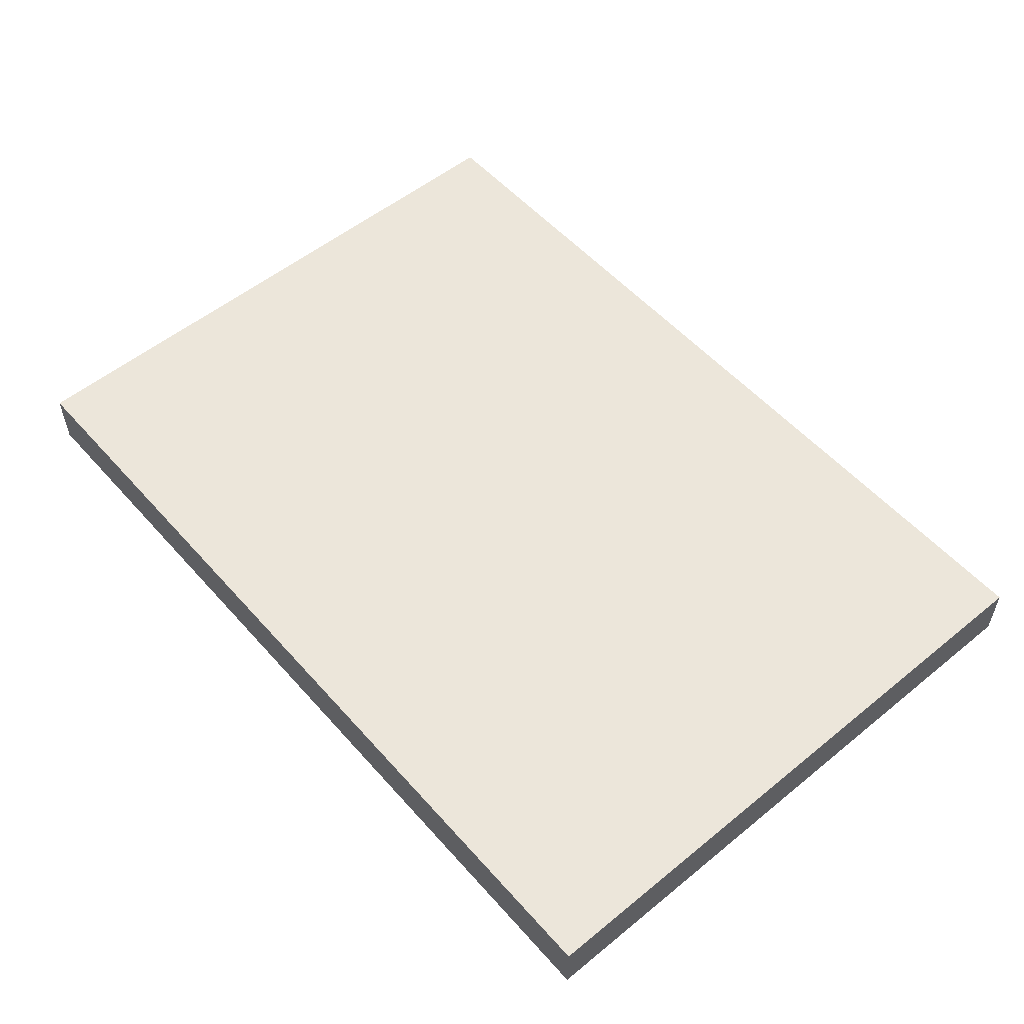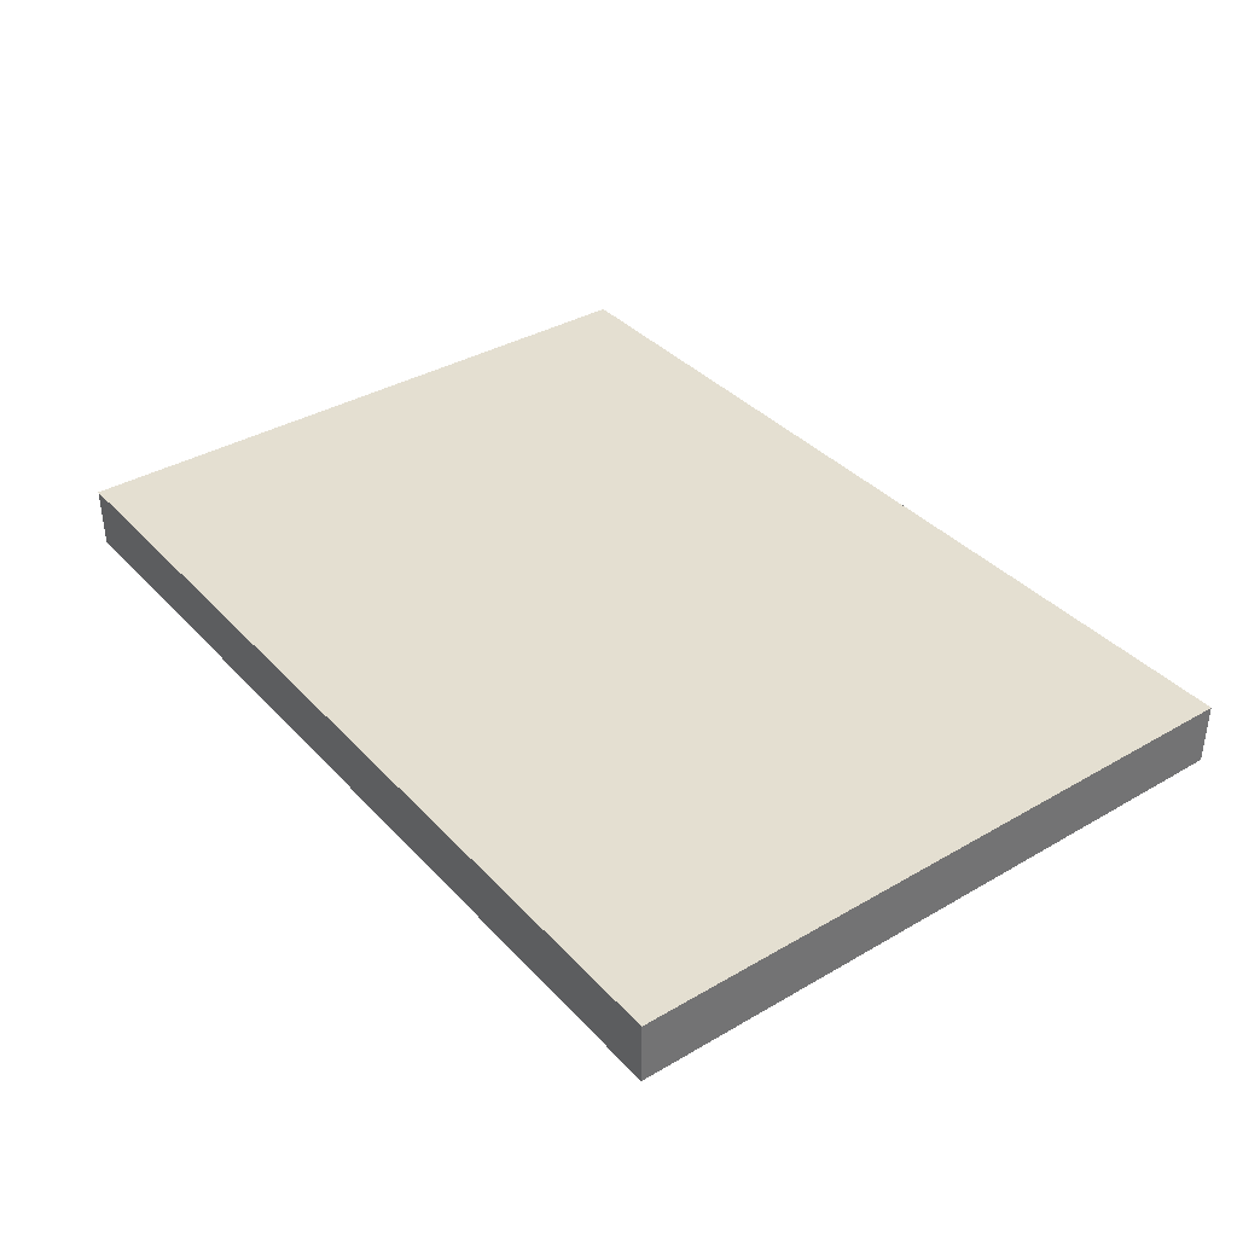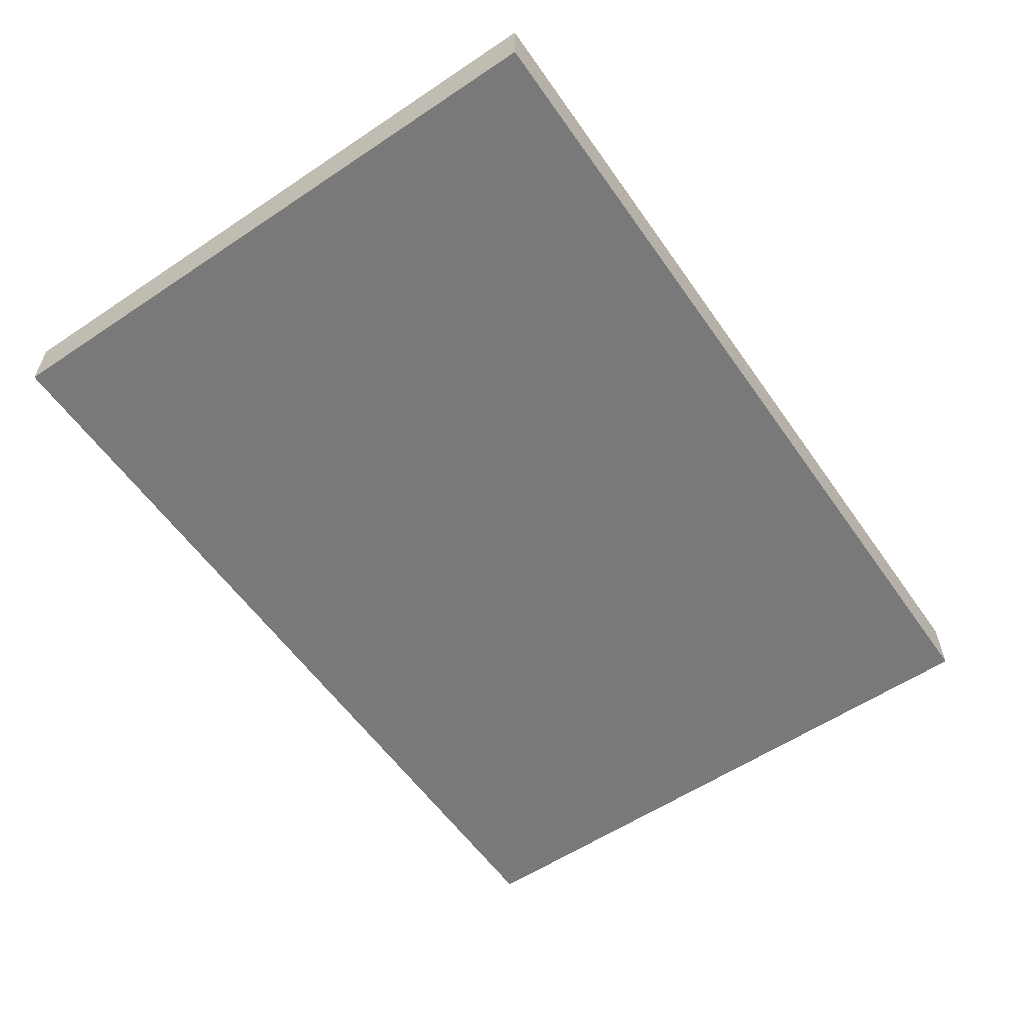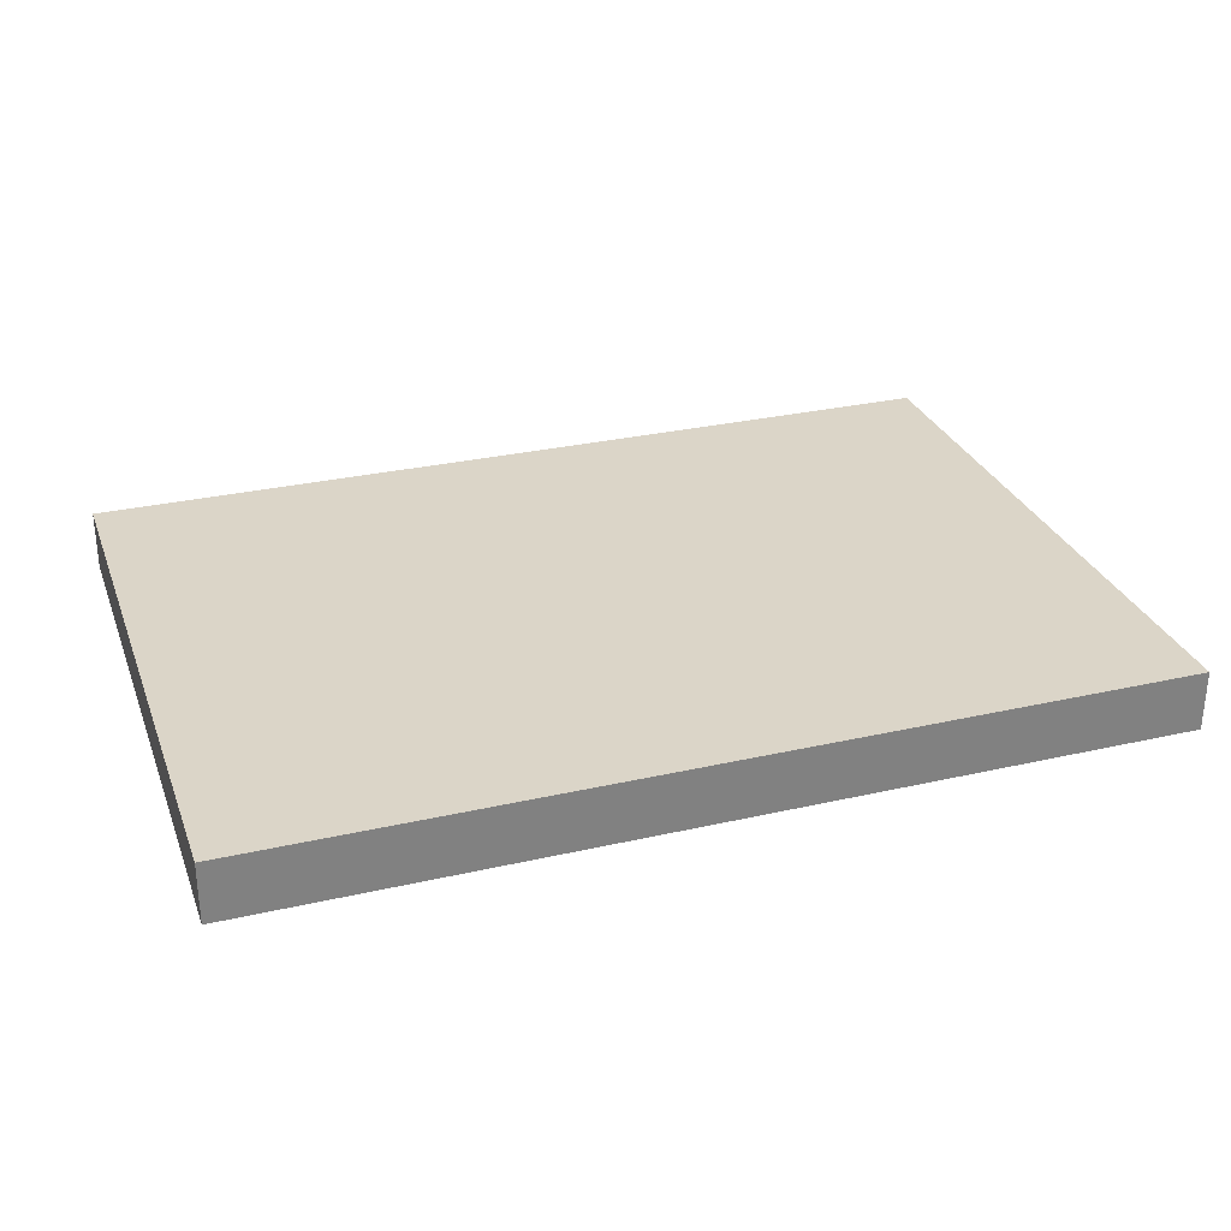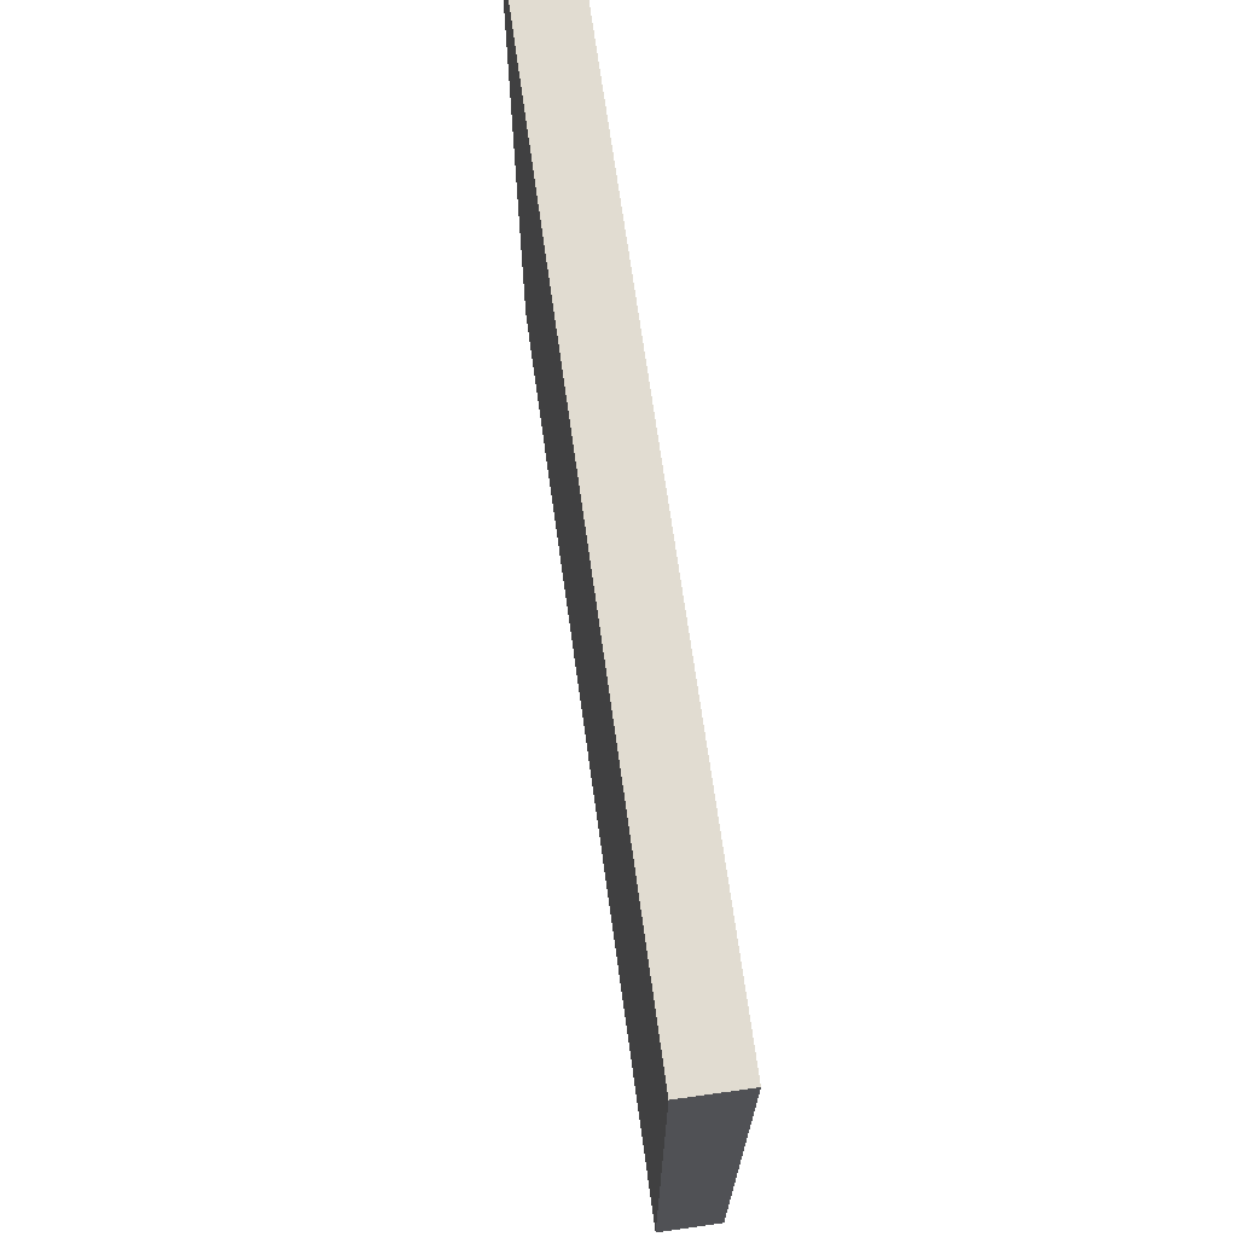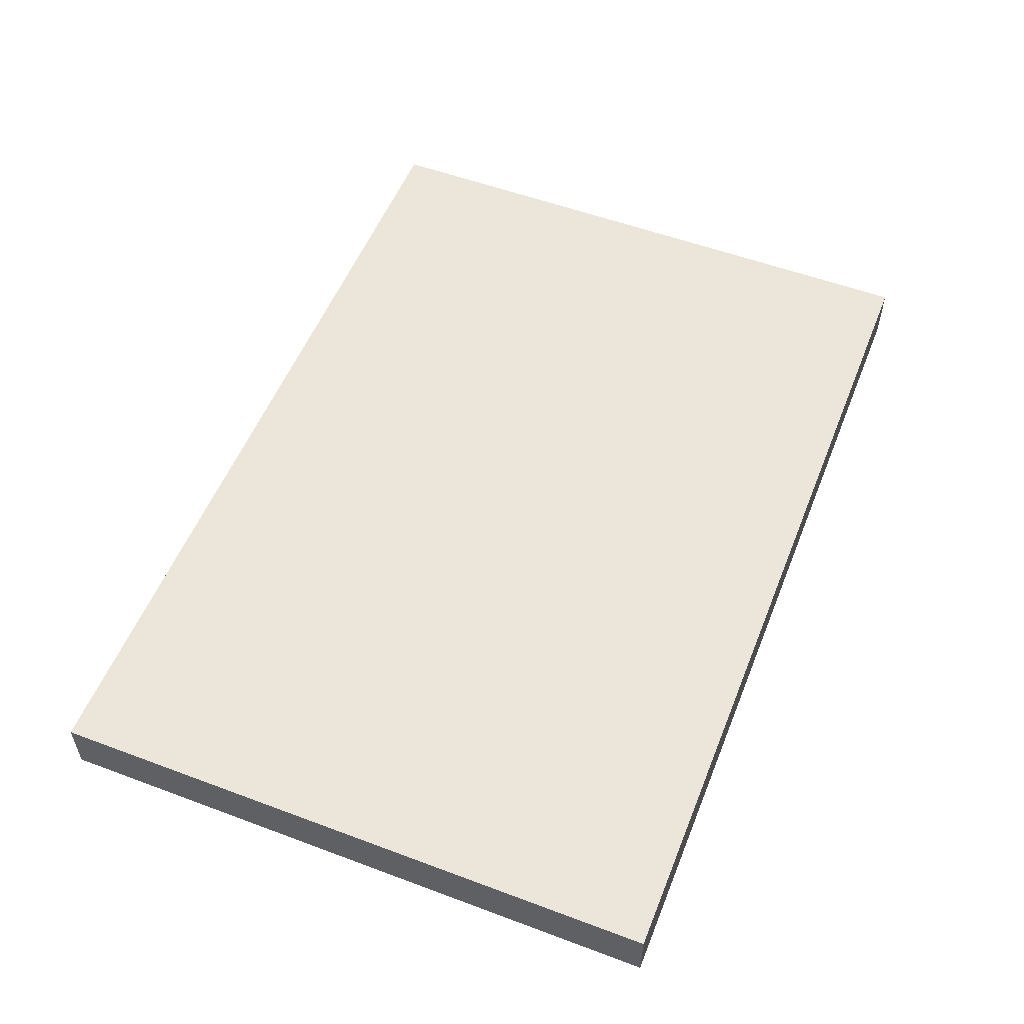
<metadata>
{"format":"obj","ext":"obj","renderer":"f3d","projection":"perspective","resolution":1024,"background":"white","views":[{"elev":54.6,"azim":-130.7,"up":"+Y"},{"elev":36.7,"azim":-126.8,"up":"+Y"},{"elev":-57.8,"azim":124.7,"up":"+Y"},{"elev":29.5,"azim":161.4,"up":"+Y"},{"elev":69.2,"azim":82.1,"up":"+Z"},{"elev":54.5,"azim":111.6,"up":"+Y"}]}
</metadata>
<code>
v -7.5 0 -5.25
v 7.5 0 -5.25
v 7.5 -1 -5.25
v -7.5 -1 -5.25
v -7.5 0 5.25
v -7.5 0 -5.25
v -7.5 -1 -5.25
v -7.5 -1 5.25
v 7.5 0 5.25
v -7.5 0 5.25
v -7.5 -1 5.25
v 7.5 -1 5.25
v 7.5 0 -5.25
v 7.5 0 5.25
v 7.5 -1 5.25
v 7.5 -1 -5.25
v 7.5 0 5.25
v 7.5 0 -5.25
v -7.5 0 -5.25
v -7.5 0 5.25
v 7.5 -1 -5.25
v 7.5 -1 5.25
v -7.5 -1 5.25
v -7.5 -1 -5.25
g 63d61c1e-e2f2-11ea-87eb-54bf646e7e1f
f 1 2 4
f 4 2 3
g 63d7066c-e2f2-11ea-9cf5-54bf646e7e1f
f 5 6 8
f 8 6 7
g 63d7f0cc-e2f2-11ea-920f-54bf646e7e1f
f 9 10 12
f 12 10 11
g 63d8db2e-e2f2-11ea-9707-54bf646e7e1f
f 13 14 16
f 16 14 15
g 63d99e7a-e2f2-11ea-a82d-54bf646e7e1f
f 18 19 17
f 17 19 20
g 63da61ba-e2f2-11ea-8182-54bf646e7e1f
f 21 22 24
f 24 22 23

</code>
